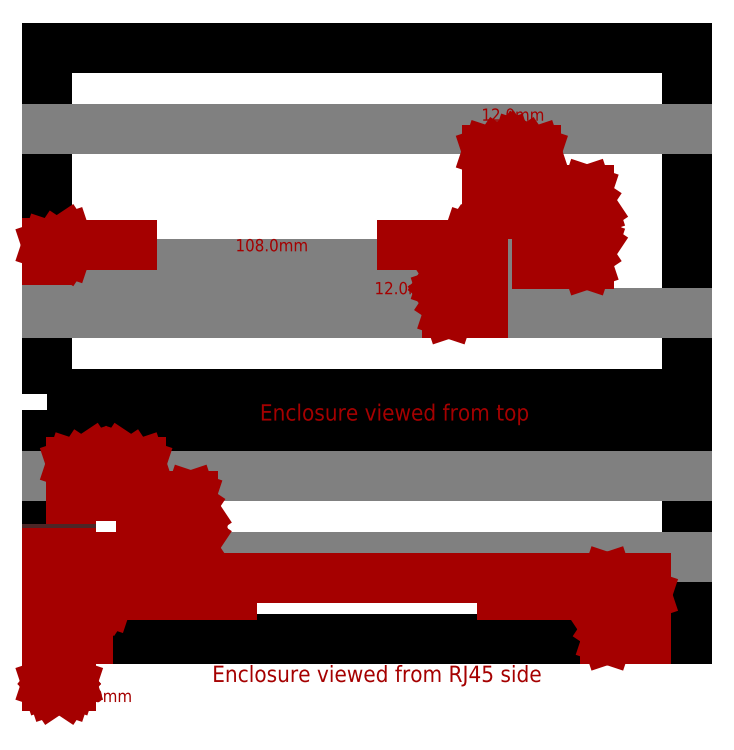
<metadata>
{"format":"dxf","ext":"dxf","renderer":"ezdxf+matplotlib","layout":"modelspace","background":"white","min_lineweight":24,"dpi":150}
</metadata>
<code>
0
SECTION
2
ENTITIES
0
LINE
8
Layer-0
10
0
20
0
30
0
11
157
21
0
31
0
0
LINE
8
Layer-0
10
0
20
0
30
0
11
0
21
50
31
0
0
LINE
8
Layer-0
10
0
20
50
30
0
11
157
21
50
31
0
0
LINE
8
Layer-0
10
157
20
50
30
0
11
157
21
0
31
0
0
LINE
8
Layer-0
10
0
20
40
30
0
11
157
21
40
31
0
0
LINE
8
Layer-0
10
0
20
20
30
0
11
157
21
20
31
0
0
LINE
8
Layer-0
10
10
20
0
30
0
11
10
21
15
31
0
0
LINE
8
Layer-0
10
147
20
0
30
0
11
147
21
15
31
0
0
LINE
8
Layer-0
10
10
20
15
30
0
11
147
21
15
31
0
0
POLYLINE
8
Layer-0
66
     1
10
0
20
0
30
0
70
   129
0
VERTEX
8
Layer-0
10
6
20
20
30
0
0
VERTEX
8
Layer-0
10
6
20
35
30
0
0
VERTEX
8
Layer-0
10
23
20
35
30
0
0
VERTEX
8
Layer-0
10
23
20
20
30
0
0
VERTEX
8
Layer-0
10
6
20
20
30
0
0
SEQEND
8
Layer-0
0
DIMENSION
8
Layer-0
2
*D0
10
137.4
20
7.61
30
0
11
137.4
21
7.61
31
0
13
147
23
0
33
0
14
147
24
15
34
0
50
90
0
DIMENSION
8
Layer-0
2
*D1
10
74.4
20
10.8
30
0
11
74.4
21
10.8
31
0
13
10
23
15
33
0
14
147
24
15
34
0
0
DIMENSION
8
Layer-0
2
*D2
10
35.25
20
26.44
30
0
11
35.25
21
26.44
31
0
13
23
23
35
33
0
14
23
24
20
34
0
50
90
0
LINE
8
Layer-0
10
0
20
22
30
0
11
6
21
22
31
0
0
DIMENSION
8
Layer-0
2
*D3
10
6.184
20
-11
30
0
11
6.184
21
-11
31
0
13
0
23
22
33
0
14
6
24
22
34
0
0
DIMENSION
8
Layer-0
2
*D4
10
14.59
20
42.94
30
0
11
14.59
21
42.94
31
0
13
6
23
35
33
0
14
23
24
35
34
0
0
TEXT
8
Layer-0
10
40.51
20
-10.54
30
0
40
4
1
Enclosure viewed from RJ45 side
7
VC-TEXTSTYLE0
0
POLYLINE
8
Layer-0
66
     1
10
0
20
0
30
0
70
   129
0
VERTEX
8
Layer-0
10
0
20
60
30
0
0
VERTEX
8
Layer-0
10
157
20
60
30
0
0
VERTEX
8
Layer-0
10
157
20
145
30
0
0
VERTEX
8
Layer-0
10
0
20
145
30
0
0
VERTEX
8
Layer-0
10
0
20
60
30
0
0
SEQEND
8
Layer-0
0
LINE
8
Layer-0
10
0
20
80
30
0
11
157
21
80
31
0
0
LINE
8
Layer-0
10
0
20
125
30
0
11
157
21
125
31
0
0
POLYLINE
8
Layer-0
66
     1
10
0
20
0
30
0
70
   129
0
VERTEX
8
Layer-0
10
108
20
92
30
0
0
VERTEX
8
Layer-0
10
120
20
92
30
0
0
VERTEX
8
Layer-0
10
120
20
110
30
0
0
VERTEX
8
Layer-0
10
108
20
110
30
0
0
VERTEX
8
Layer-0
10
108
20
92
30
0
0
SEQEND
8
Layer-0
0
DIMENSION
8
Layer-0
2
*D5
10
113
20
119.5
30
0
11
113
21
119.5
31
0
13
120
23
110
33
0
14
108
24
110
34
0
0
DIMENSION
8
Layer-0
2
*D6
10
132.4
20
99.58
30
0
11
132.4
21
99.58
31
0
13
120
23
92
33
0
14
120
24
110
34
0
50
90
0
LINE
8
Layer-0
10
0
20
92
30
0
11
108
21
92
31
0
0
DIMENSION
8
Layer-0
2
*D7
10
49.39
20
96.59
30
0
11
49.39
21
96.59
31
0
13
0
23
92
33
0
14
108
24
92
34
0
0
LINE
8
Layer-0
10
108
20
80
30
0
11
108
21
92
31
0
0
DIMENSION
8
Layer-0
2
*D8
10
98.52
20
84.35
30
0
11
98.52
21
84.35
31
0
13
108
23
80
33
0
14
108
24
92
34
0
50
90
0
TEXT
8
Layer-0
10
52.2
20
53.57
30
0
40
4
1
Enclosure viewed from top
7
VC-TEXTSTYLE0
0
ENDSEC
0
EOF

</code>
